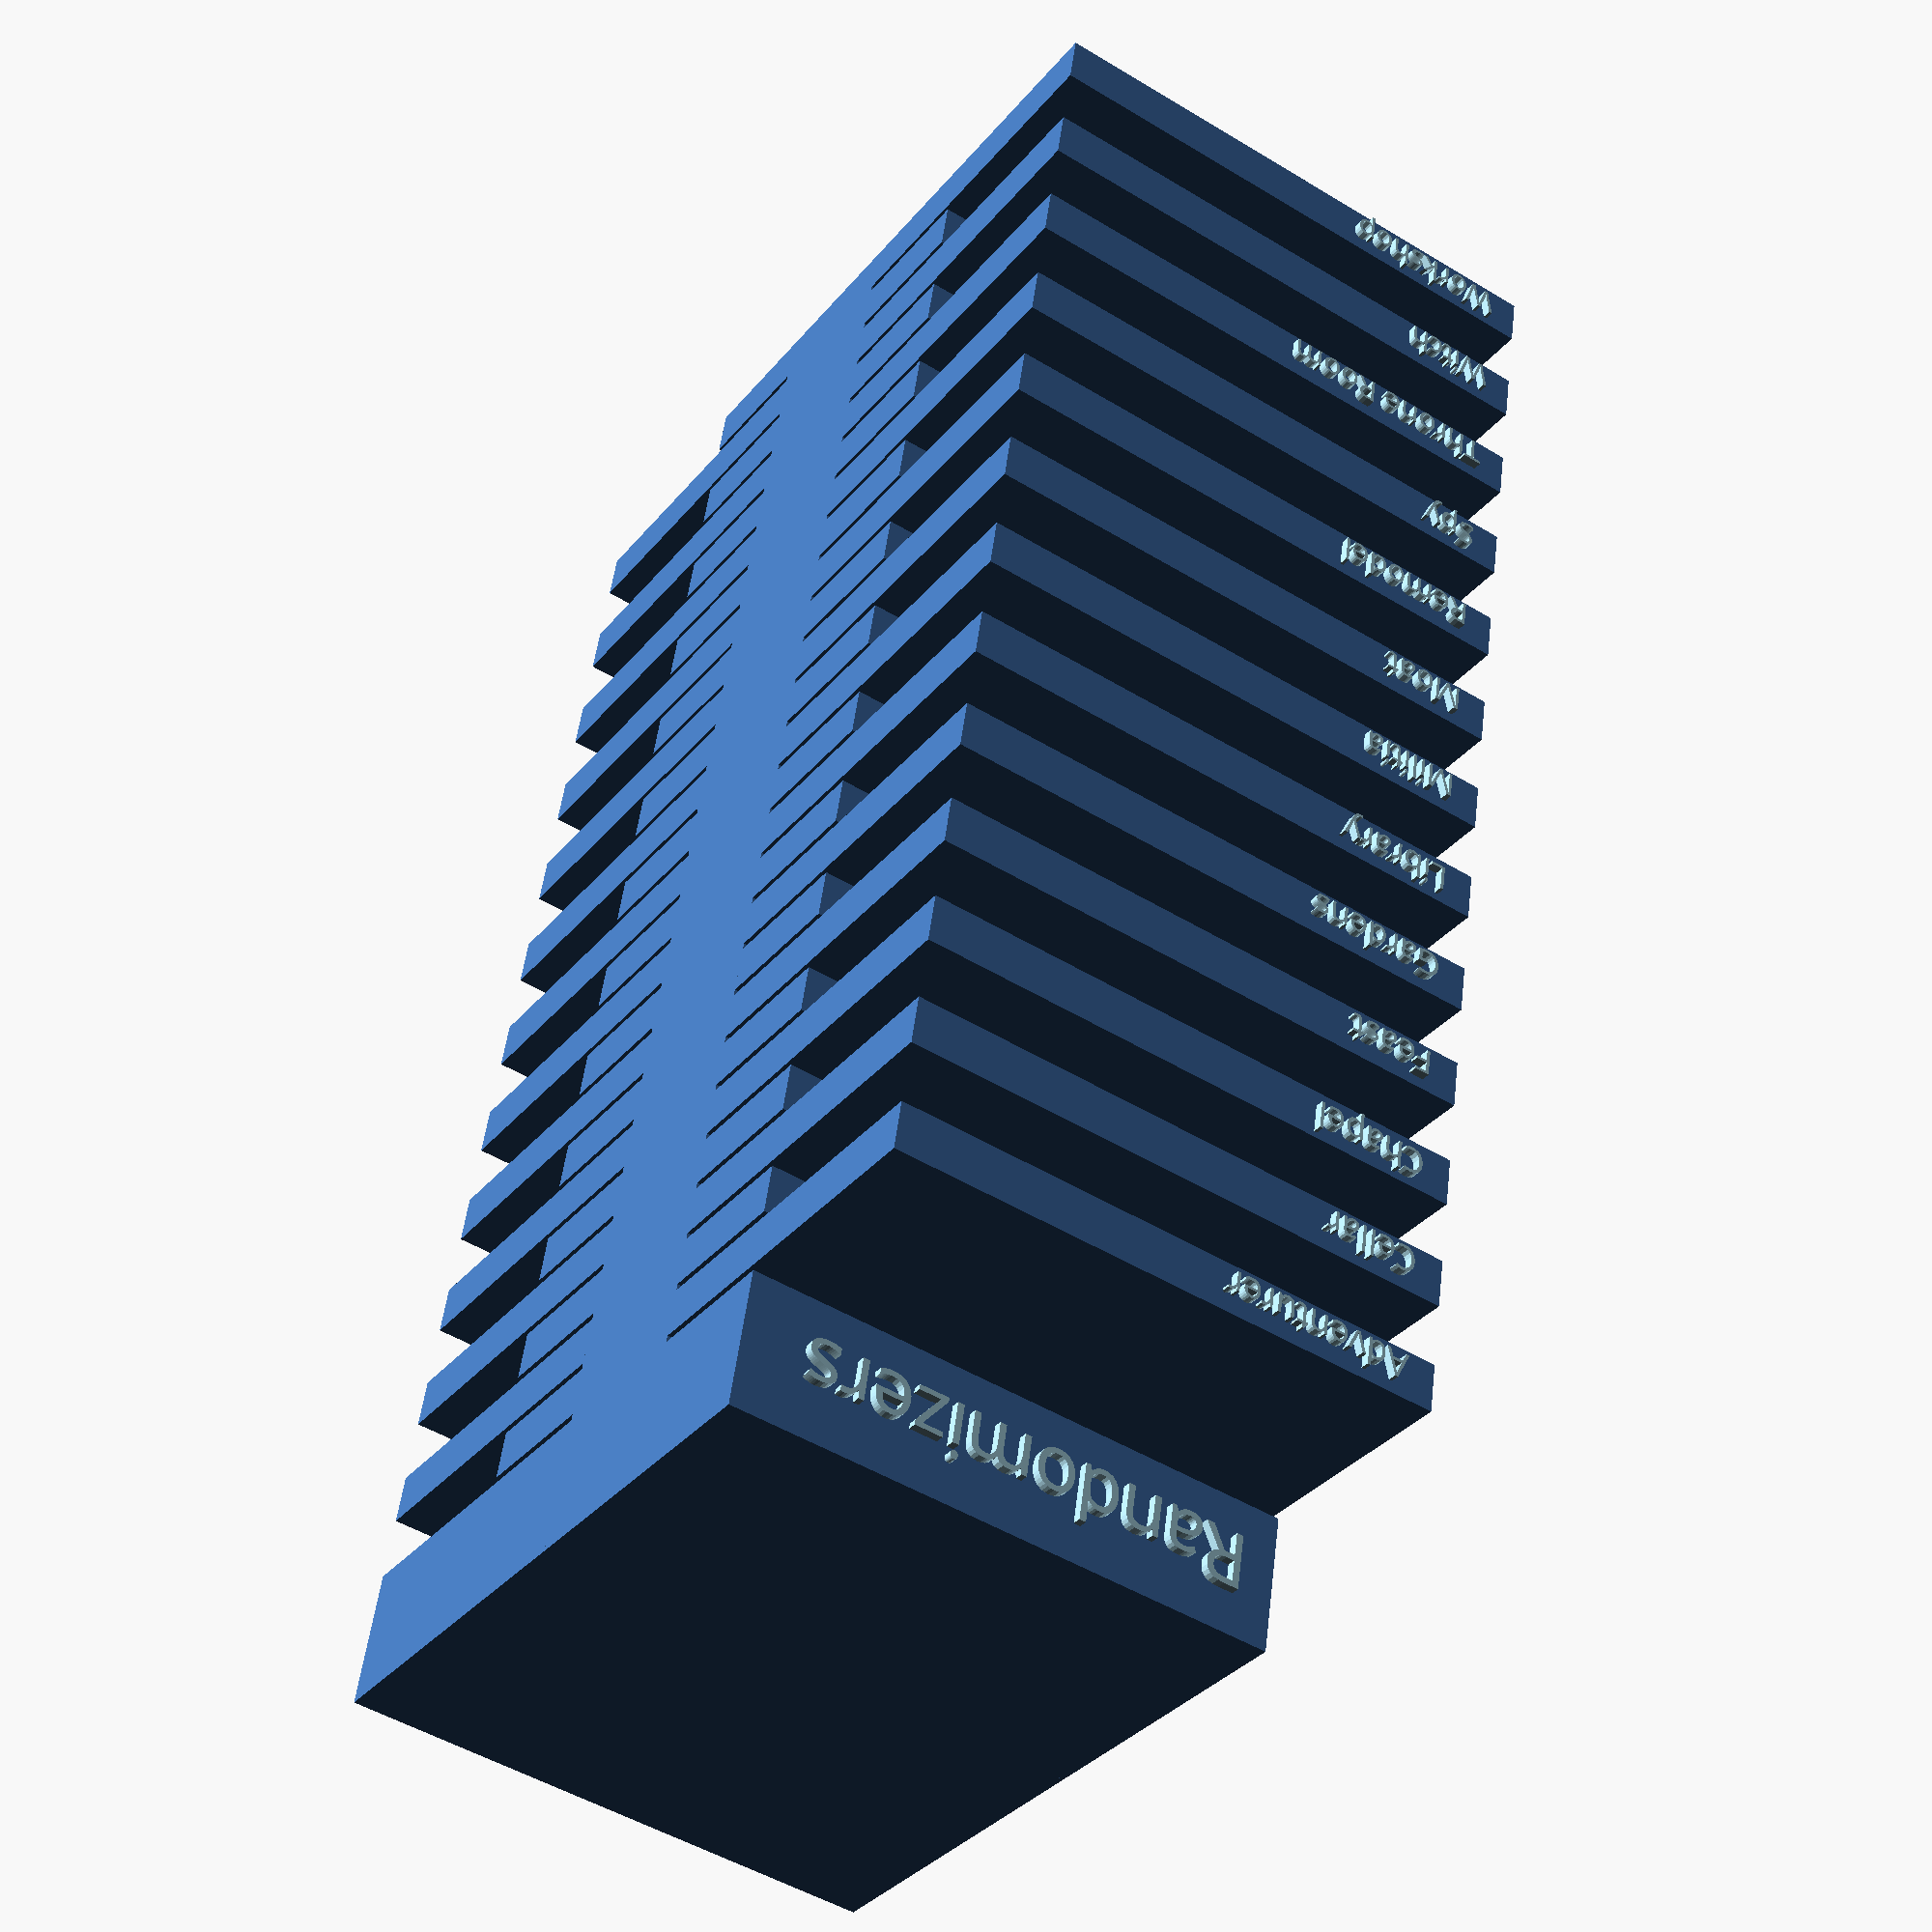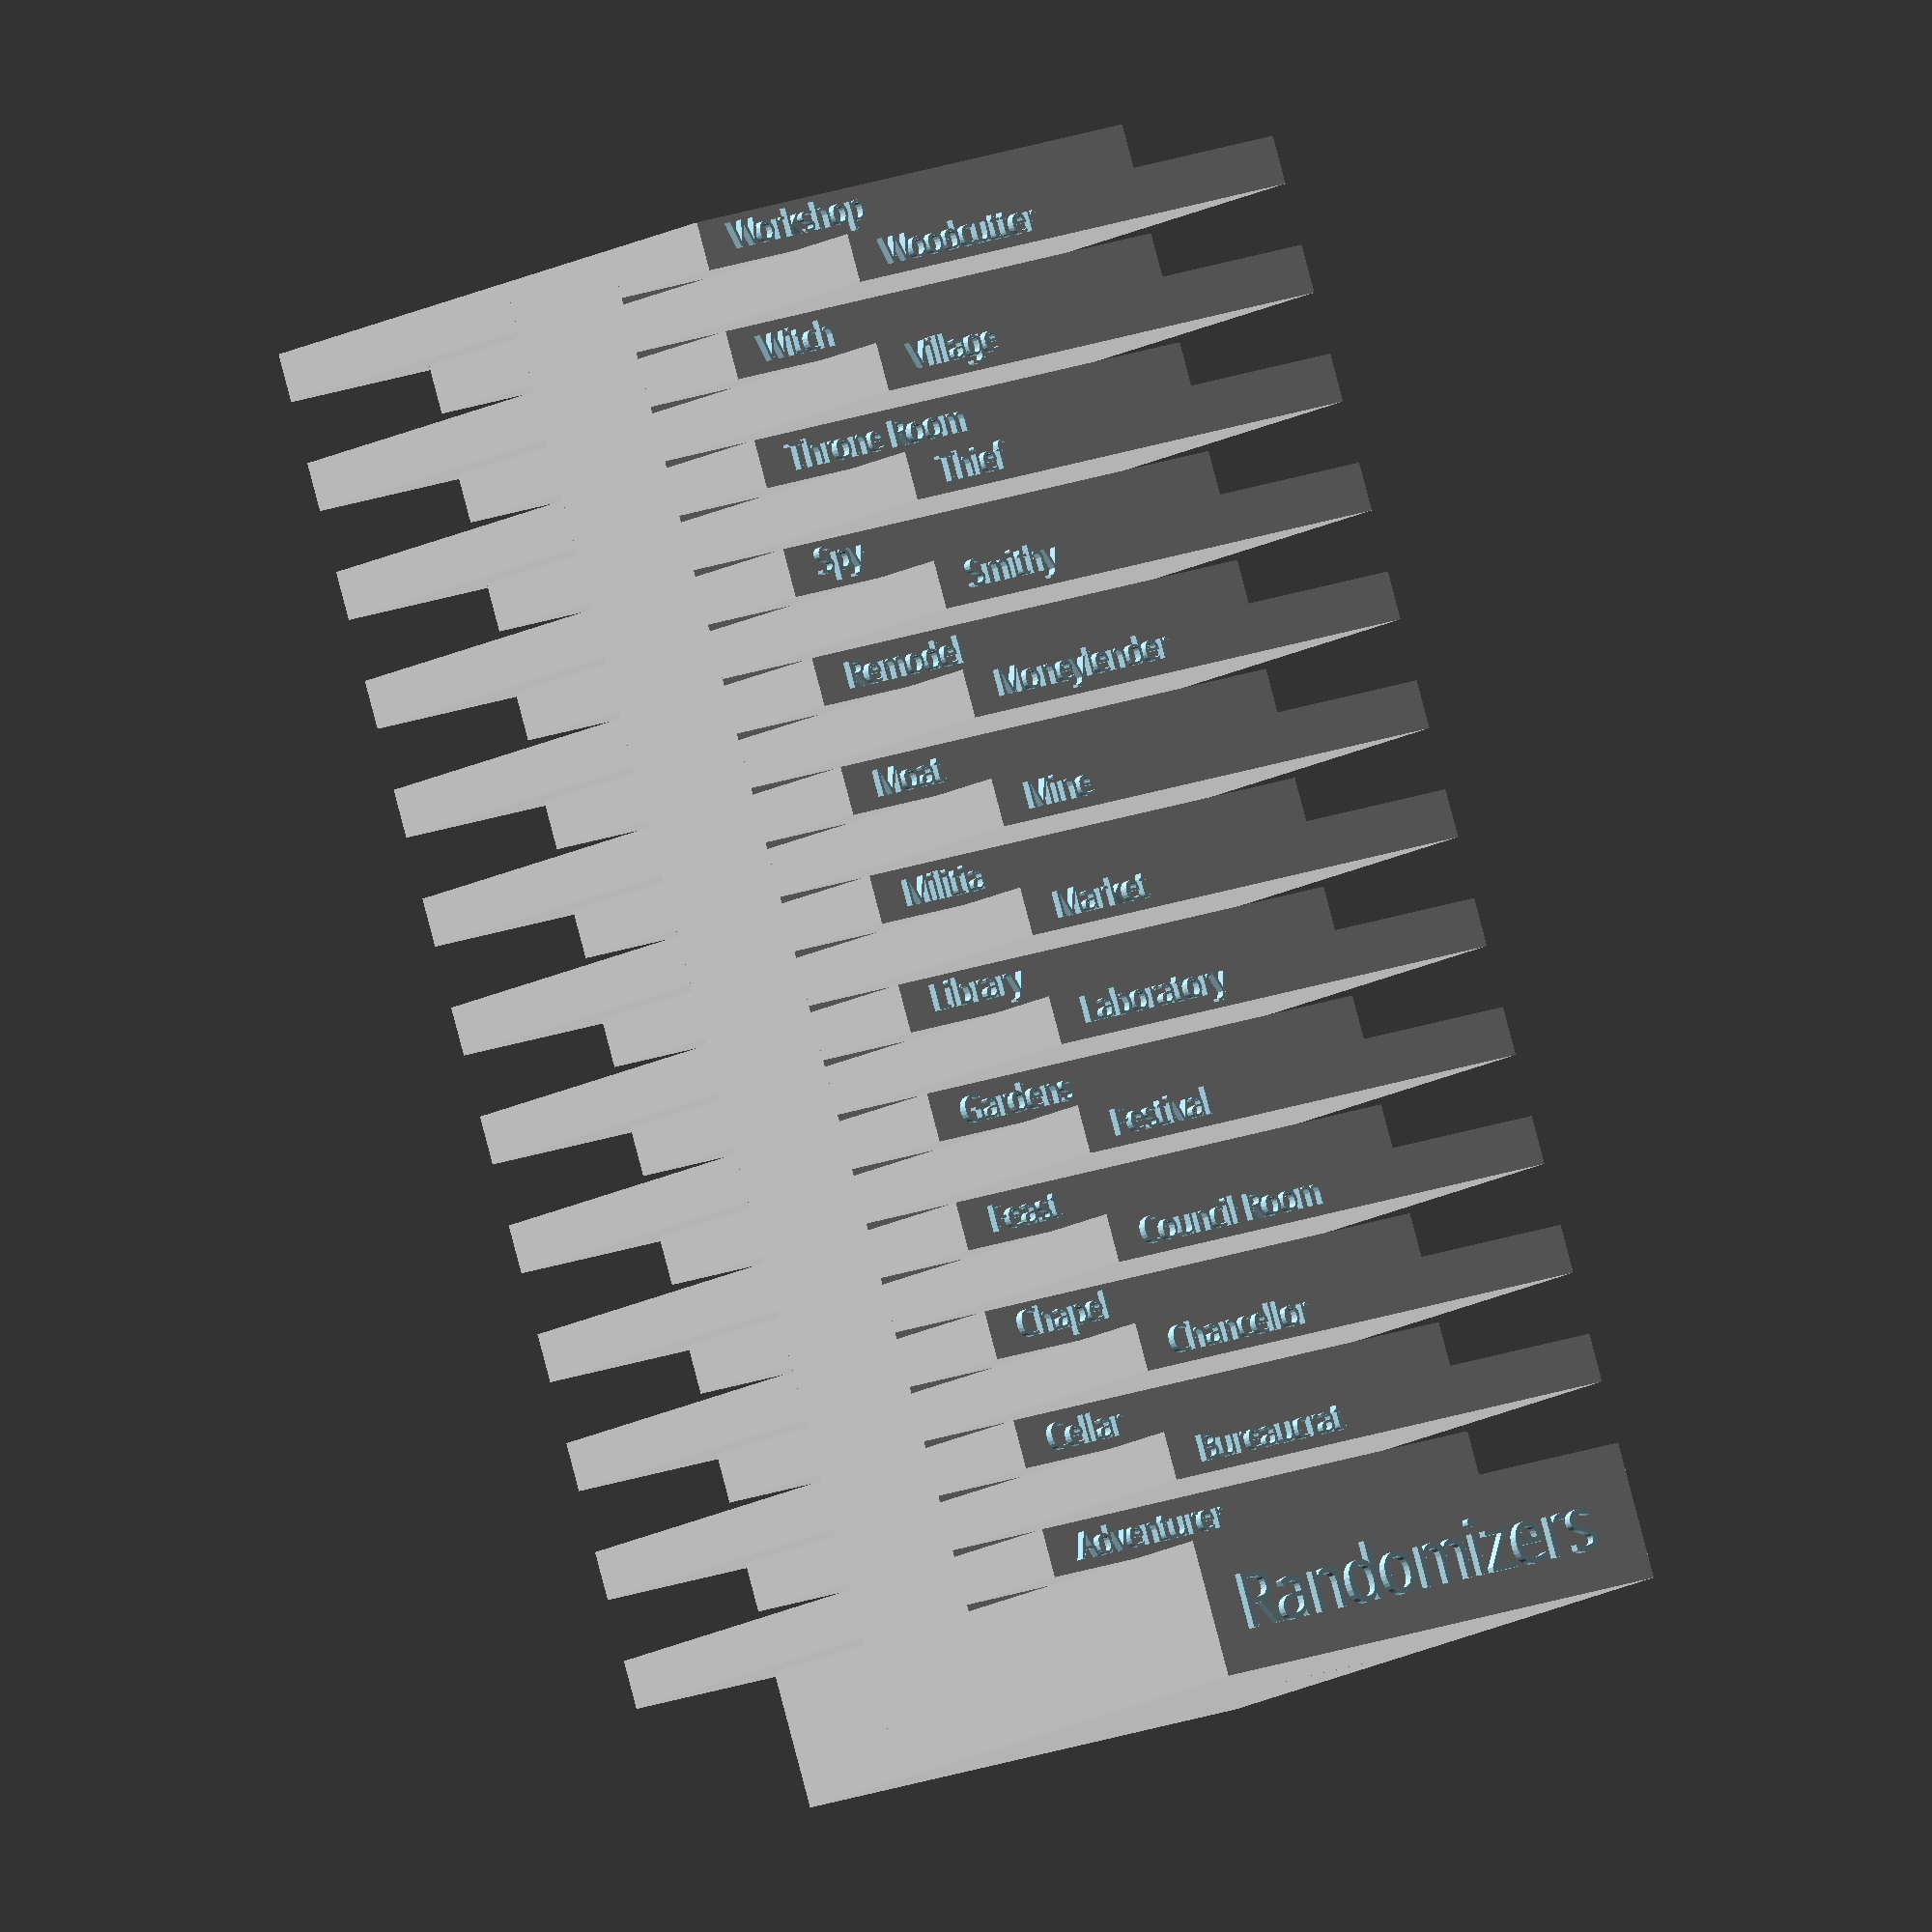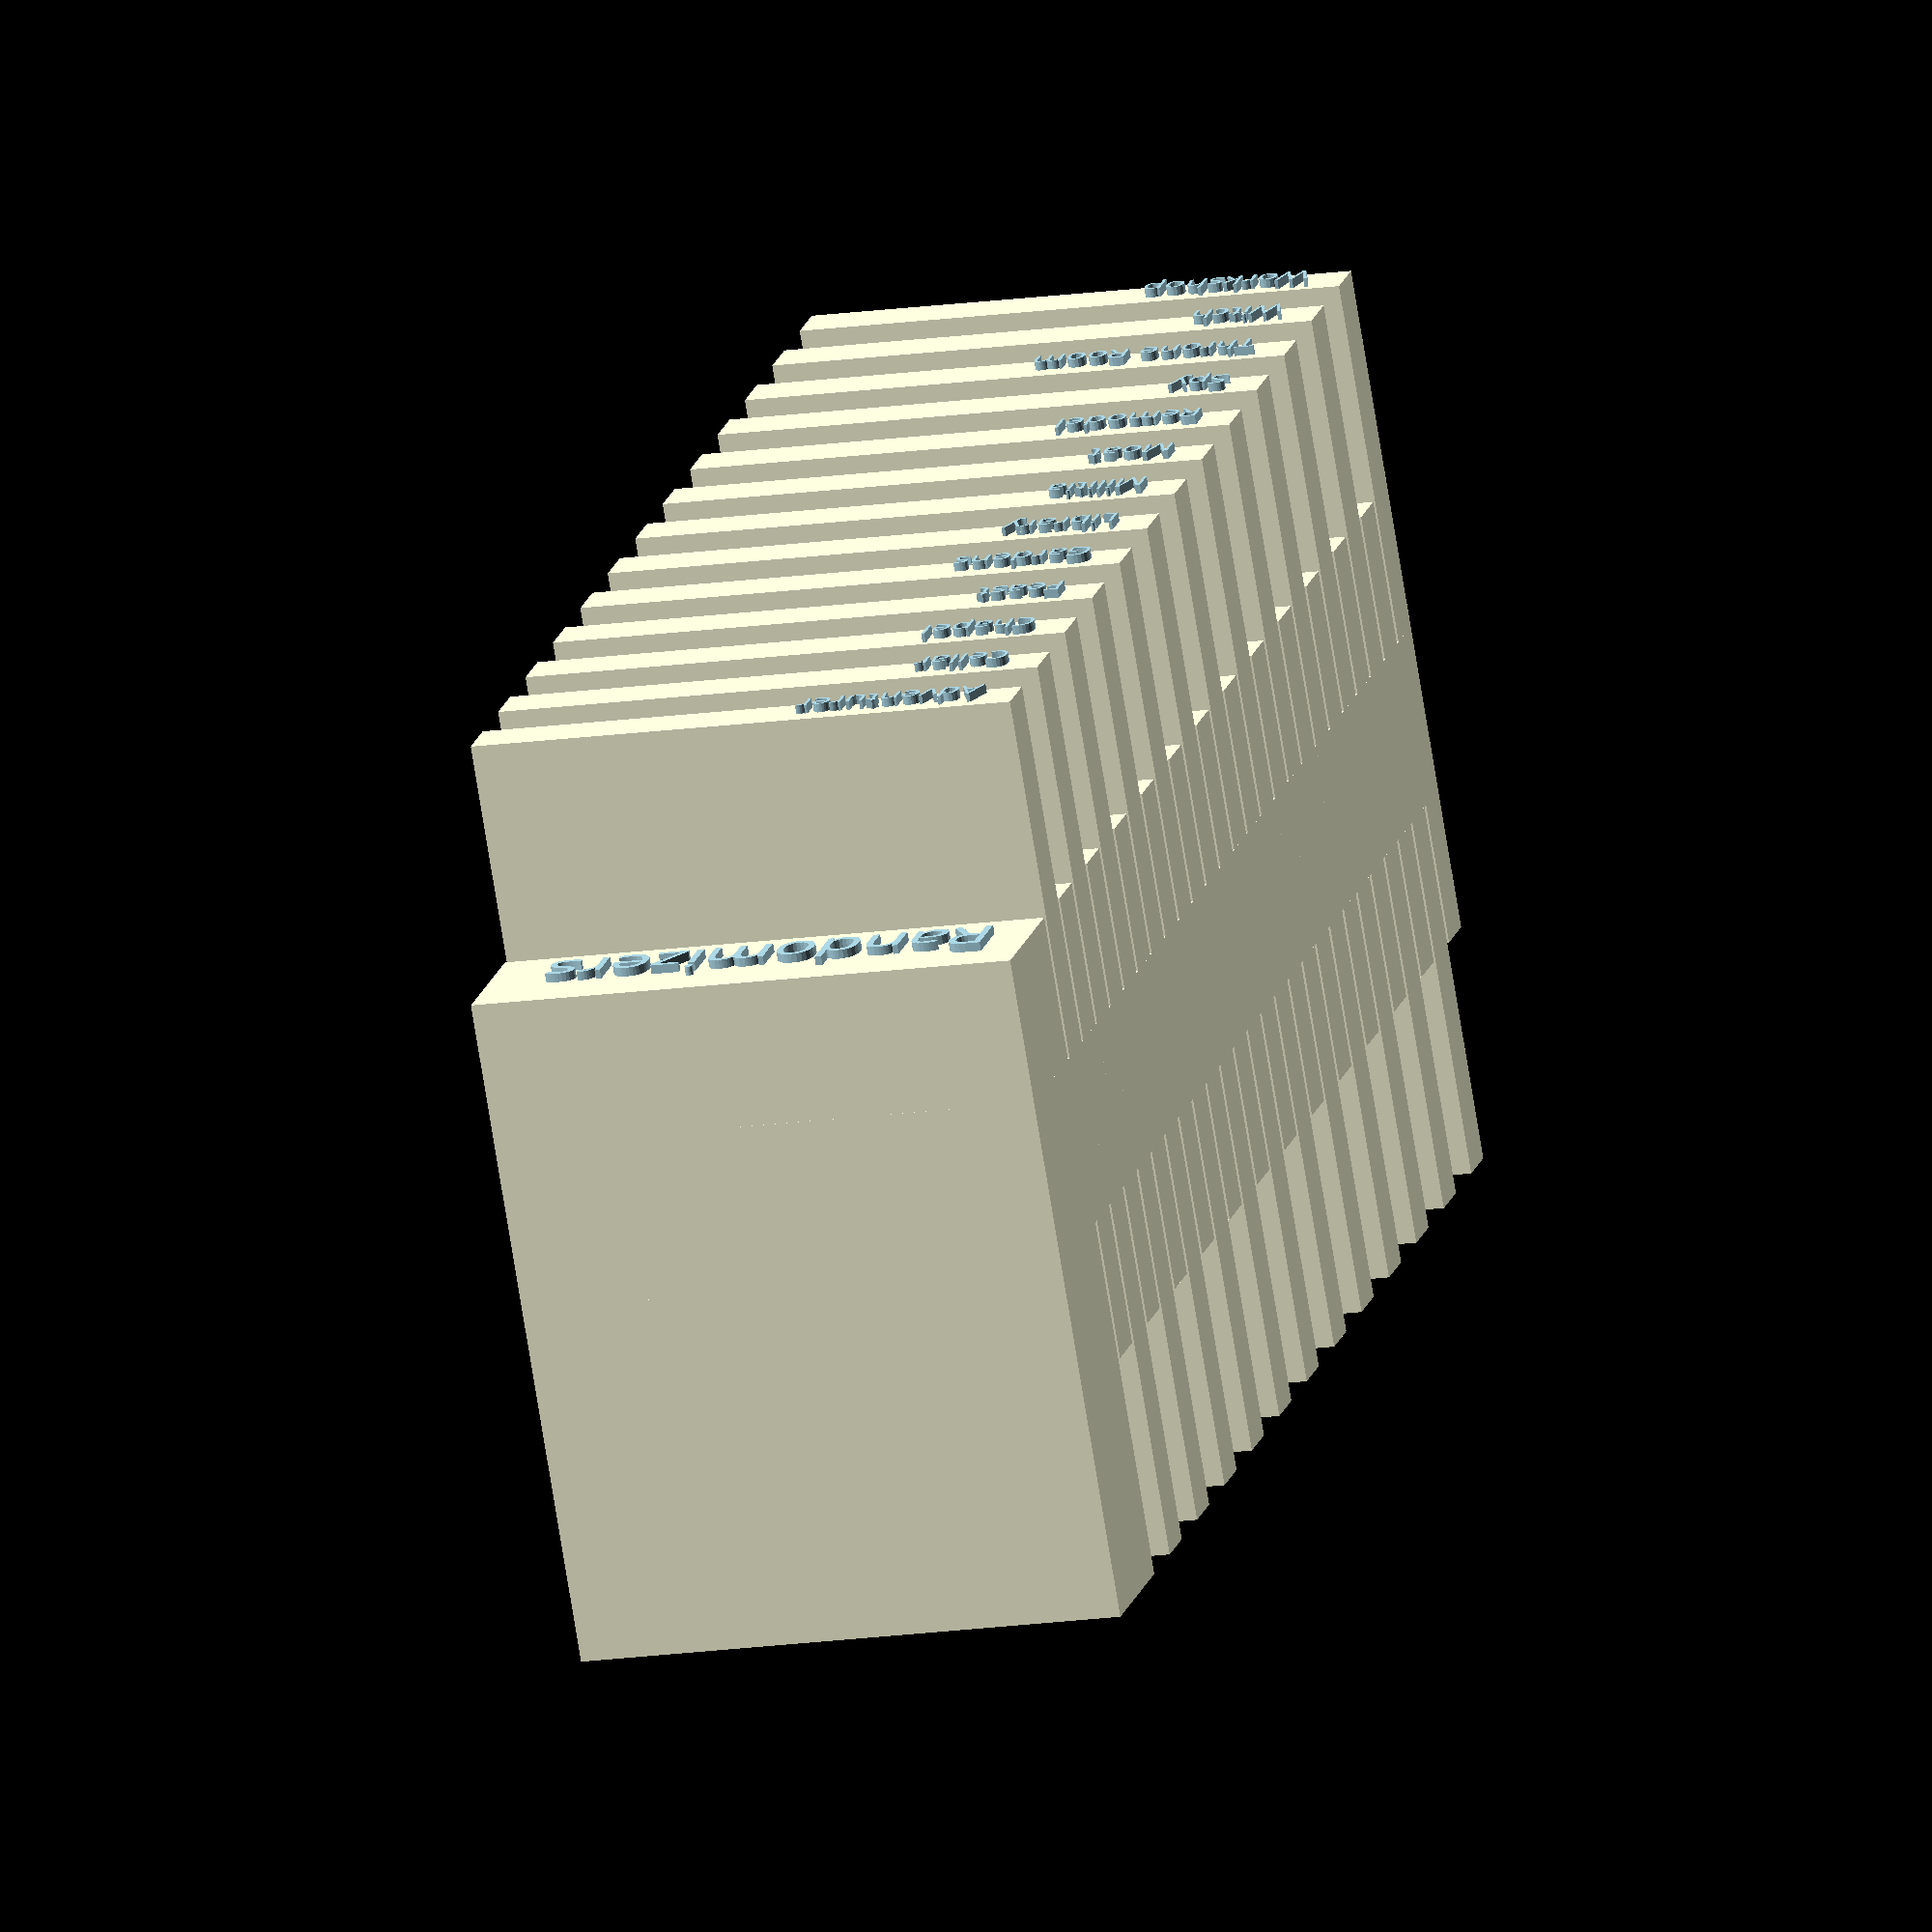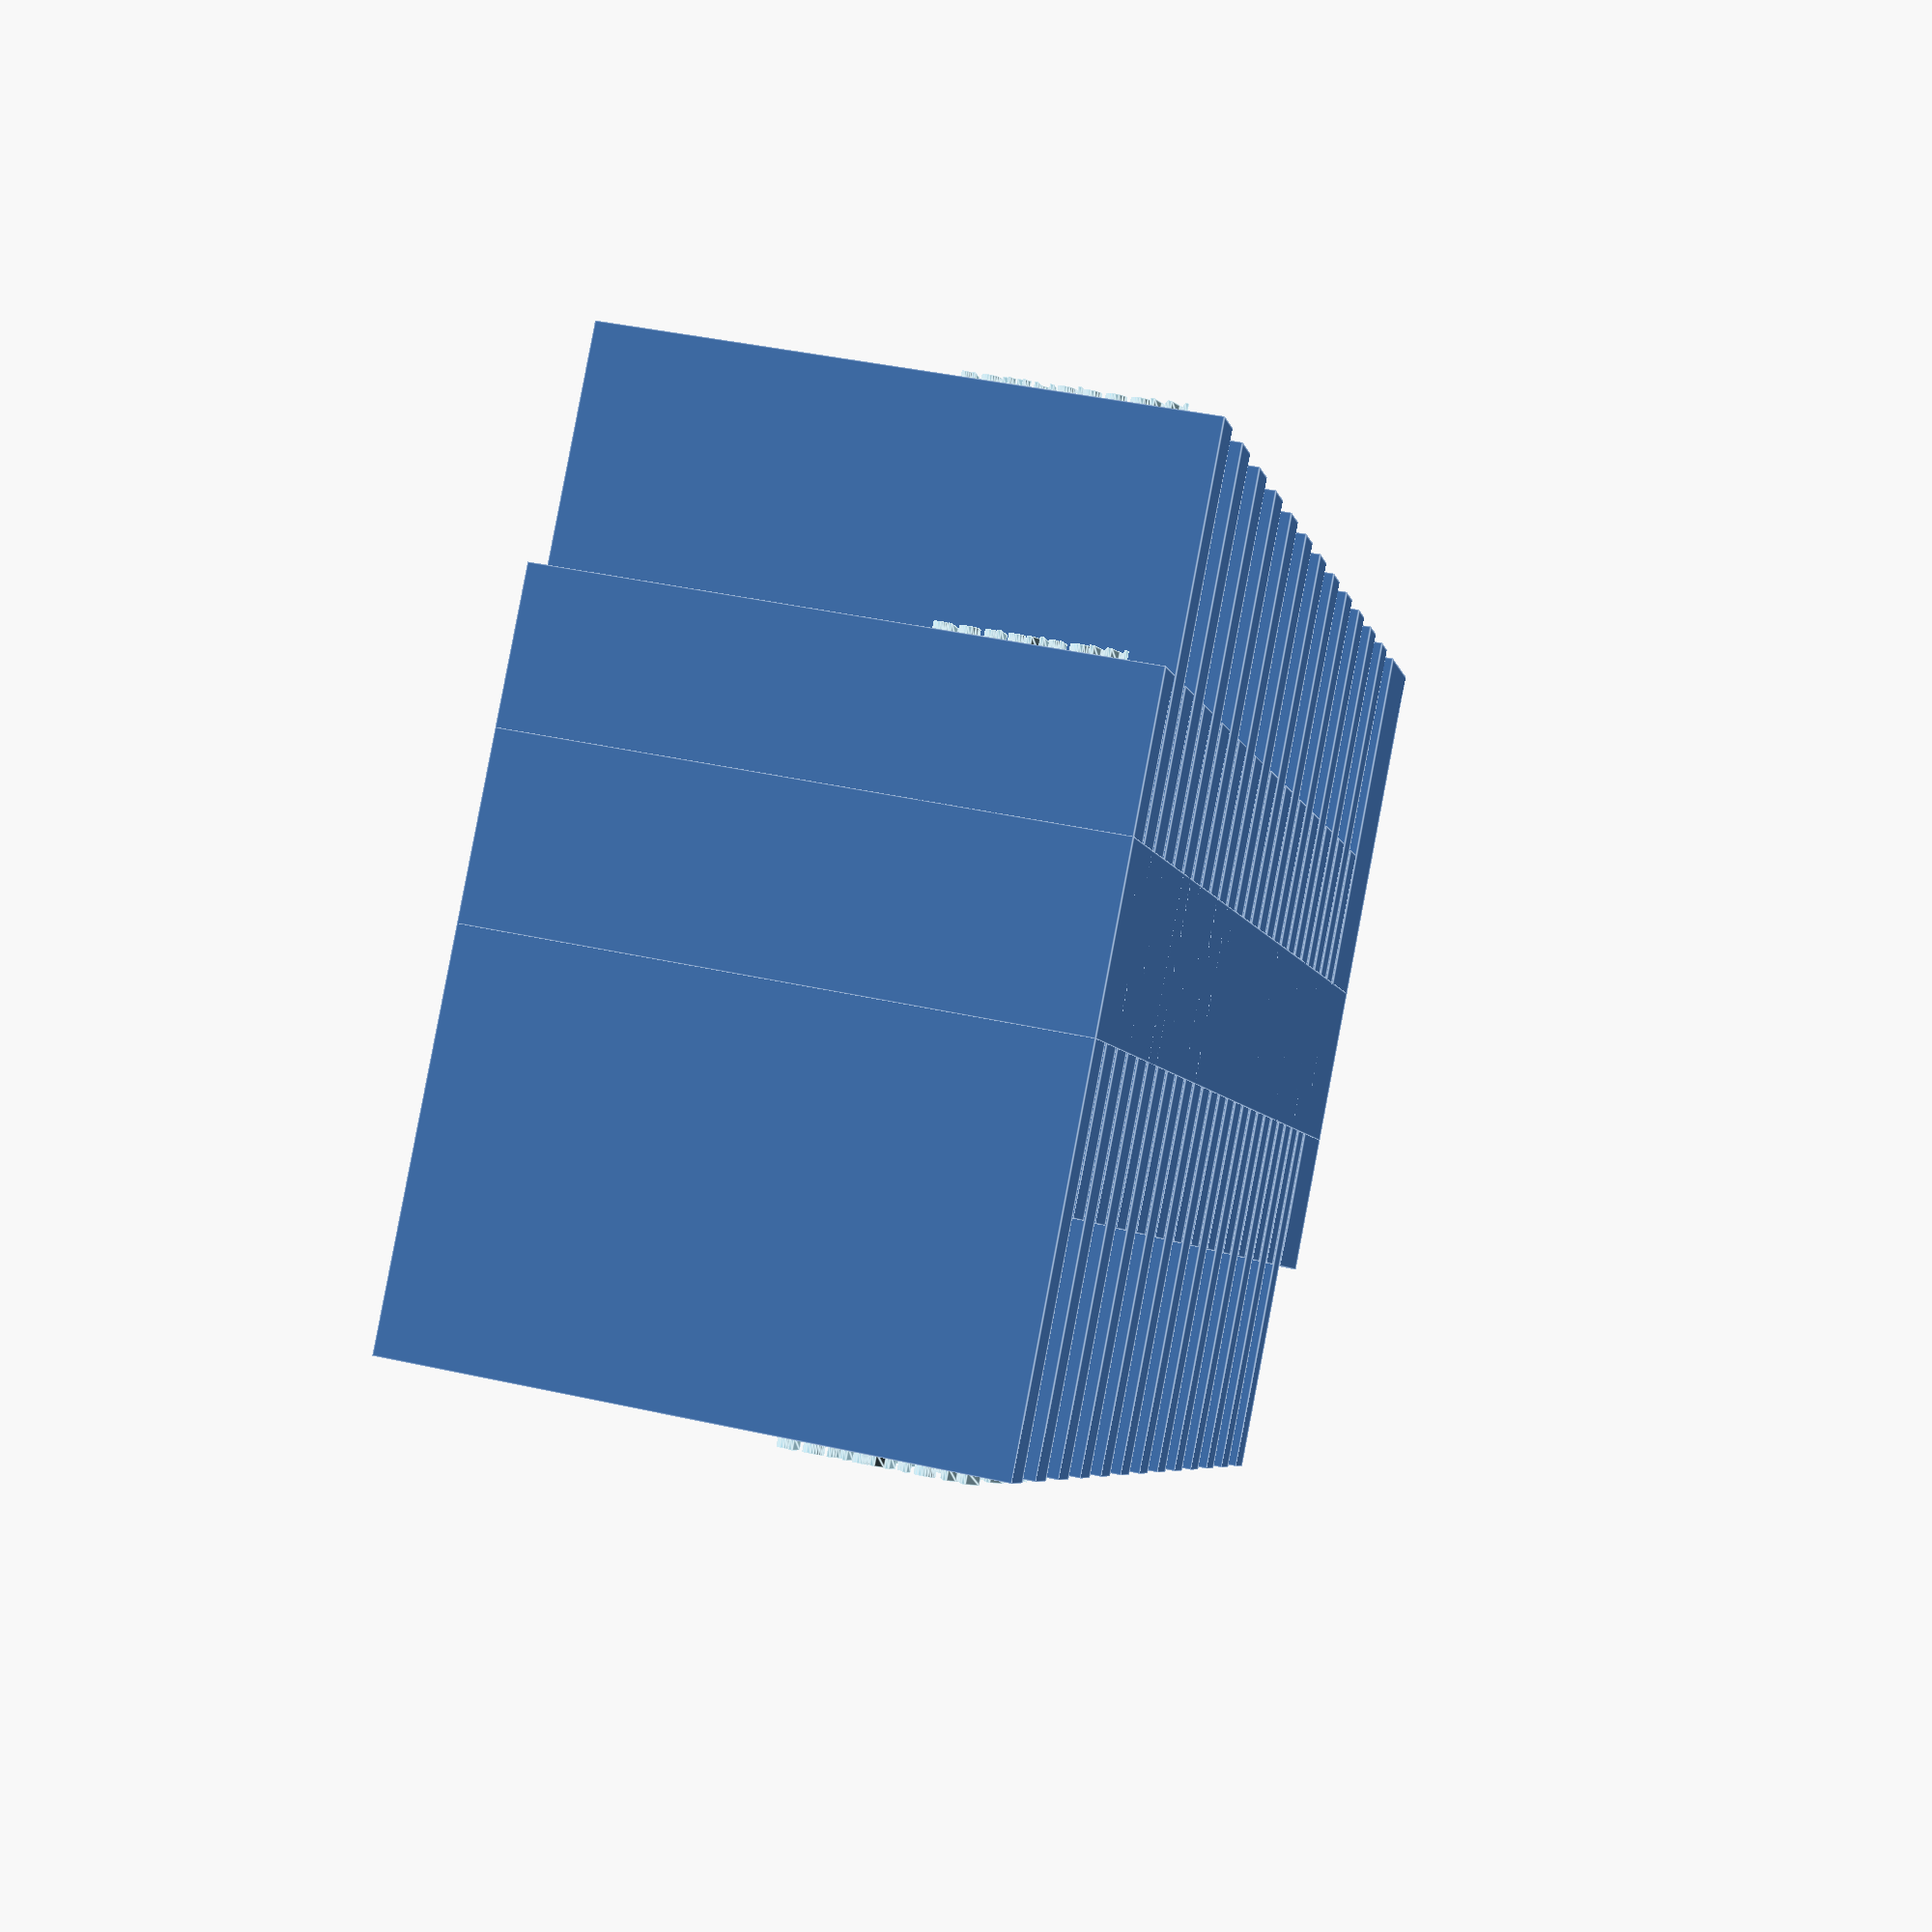
<openscad>
// The thickness of the decks you want to store. (I find that number of cards *0.35 gives a stug fit, add an additional 1 or 2 for a slightly looser fit)
deck_sizes = [12,4,4,4,4,4,4,4,4,4,4,4,4,4,4,4,4,4,4,4,4,4,4,4,4,4];
// Names of the decks, to be embossed on the side. (To skip naming a deck name it: "")
deck_names = ["Randomizers","Adventurer", "Bureaucrat", "Cellar", "Chancellor", "Chapel", "Council Room", "Feast", "Festival", "Gardens", "Laboratory", "Library", "Market", "Militia", "Mine", "Moat", "Moneylender", "Remodel", "Smithy", "Spy", "Thief", "Throne Room", "Village", "Witch", "Woodcutter", "Workshop"];
// Thickness of the walls. (I used the "0.20mm SPEED" setting on my slicer, so i set the wall thickness to 0.2)
wall_thickness = 0.2;
// The distance each deck is offset from the ones next to it. This is the staggering that makes it easier to grab the corner of a deck.
card_stack_offset = 20;
// enable beveled text allowing for text in vase mode print. requires heavy readering, enable when preview looks right.
enable_text = false;
// How tall the card holder should be. set to a bit less than the height of the cards so they leave a bit to be grabbed.
card_holder_height = 50;

// The width of the card (shortest lenght). If you have sleaved cards, or cards with non standard sizes, you may want to increase this.
card_width = 61;

// helper function to get the length of all decks stacked
function sum_list(list, index = 0, total = 0) = 
    index < len(list) ? 
    sum_list(list, index + 1, total + list[index]) : 
    total;

// helper function to get a portion of the entire list of decks
function partial_list(sub_list,start,end) = 
	end == -1 ? [sub_list[0]] : [for (i = [start:end]) sub_list[i]];

// module to create a deck
module card_stack_body(stack_thickness,card_pluss_wall_width) {
    cube([card_pluss_wall_width, stack_thickness, card_holder_height]);
}

// module to create text on the side of a deck
module card_text(stack_name,thickness_deck,placement_x_y){
	font_size = thickness_deck > 5 ? 5: thickness_deck;
	color("lightblue")
	translate([placement_x_y[0]+0.25, placement_x_y[1], 3])
	rotate([90,-90,-90])
	// minkowski is really tought to run, so enable it only when ready for final render.
	if (enable_text){
       minkowski(){
		linear_extrude(height = 0.1)
		text(stack_name, font = "Source Sans 3:style=ExtraLight", size = font_size, halign = "left", valign = "center");
		cylinder(h =0.5, r1=0.45,r2=0.05);
	   }
	}
	else {
		linear_extrude(height = 1)
		text(stack_name, font = "Source Sans 3:style=ExtraLight", size = font_size, halign = "left", valign = "center");
	}
	color("lightblue")
	translate([placement_x_y[0]+card_width+wall_thickness, placement_x_y[1], 3])
	rotate([90,-90,90])
	// minkowski is really tought to run, so enable it only when ready for final render.
	if (enable_text){
       minkowski(){
		linear_extrude(height = 0.1)
		text(stack_name, font = "Source Sans 3:style=ExtraLight", size = font_size, halign = "left", valign = "center");
		cylinder(h =0.5, r1=0.45,r2=0.05);
	   }
	}
	else {
		linear_extrude(height = 1)
		text(stack_name, font = "Source Sans 3:style=ExtraLight", size = font_size, halign = "left", valign = "center");
	}
}

// module to generate the model.
module cards_spaced(list_of_deck_thicknesses,names,wall_width){
	// create a list of deck thicknesses that account for wall thickness
	list = [for (i = list_of_deck_thicknesses) i+(wall_width*2) ];
	number = len(list);
    for ( i = [0:number-1]){
		// First run should not get partial list. since i=0, and 0-1 is out of bounds of the list.
		if ( i == 0 ) {
				card_stack_body(list[i],card_width+wall_width*2);
				card_text(names[0],list[i]-2,[0,list[i]/2]);
		}	
		else {
			if (i % 2 == 0) {
				translate([0, (sum_list(partial_list(list,0,i-1)))+wall_width*3*i,0]){
					card_stack_body(list[i],card_width+wall_width*2);
					card_text(names[i],list[i]-2,[0,list[i]/2]);
				}
			} else {
				translate([card_stack_offset,(sum_list(partial_list(list,0,i-1)))+wall_width*3*i,0]){
					card_stack_body(list[i],card_width+wall_width*2);
					card_text(names[i],list[i]-2,[0,list[i]/2]);
				}
			}
		}
    }
	
	stack_length= sum_list(list) + wall_width*(len(list)-1)*3;
	center_offset = card_width/2 + card_stack_offset/2 - card_width/8;
	translate([center_offset, 0, 0]){
		cube([card_width/4,stack_length,card_holder_height]);
	}
	echo("Total length: ", stack_length);
}

// Use the module to actually gererate the model. 
cards_spaced(deck_sizes,deck_names,wall_thickness);
</openscad>
<views>
elev=49.2 azim=12.6 roll=56.0 proj=p view=wireframe
elev=344.6 azim=22.9 roll=229.0 proj=o view=wireframe
elev=195.9 azim=123.2 roll=73.1 proj=o view=wireframe
elev=140.0 azim=225.8 roll=74.5 proj=p view=edges
</views>
